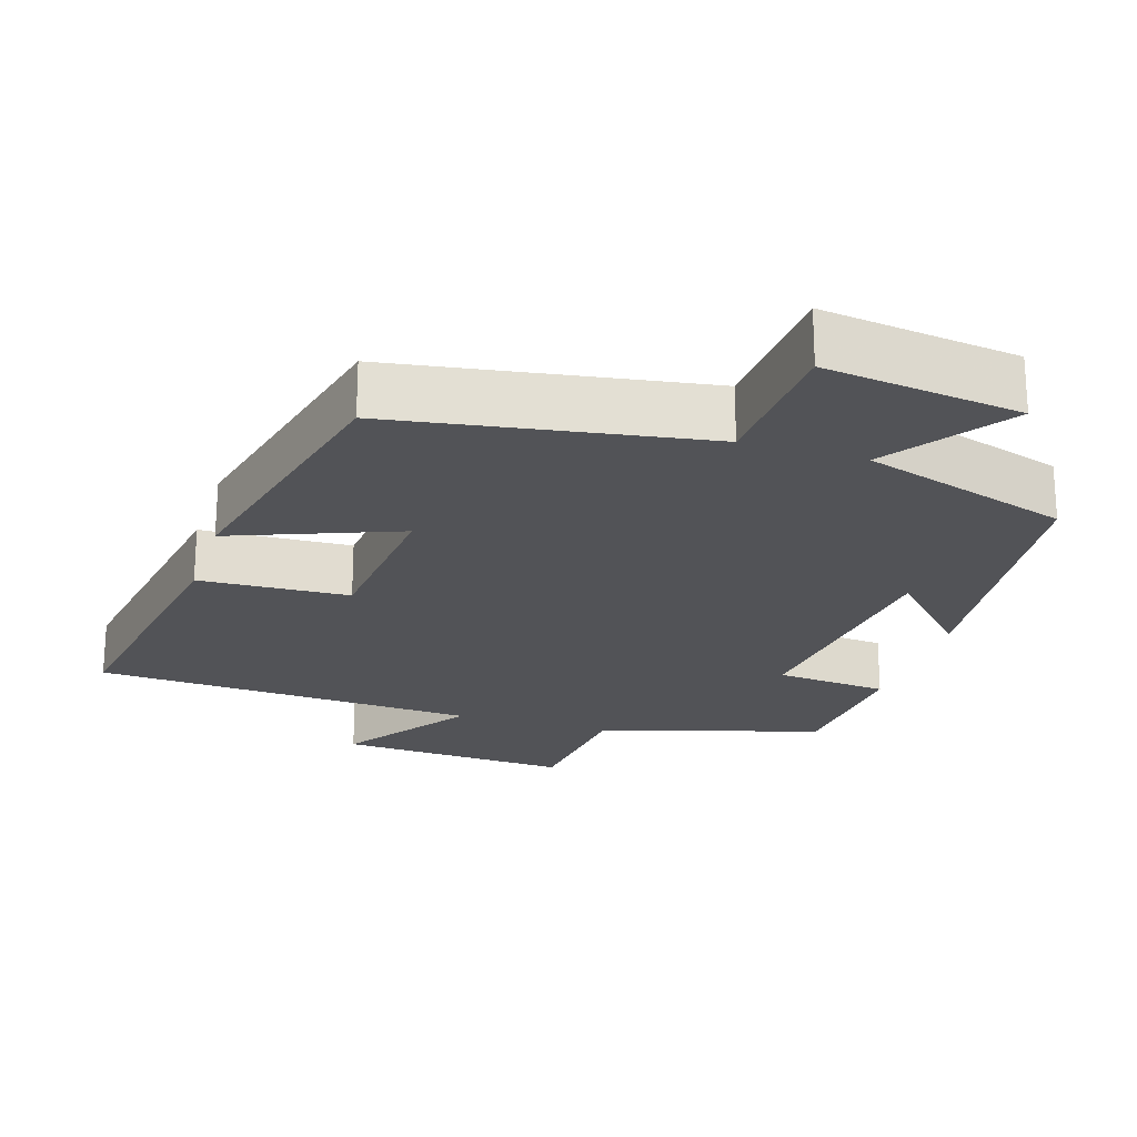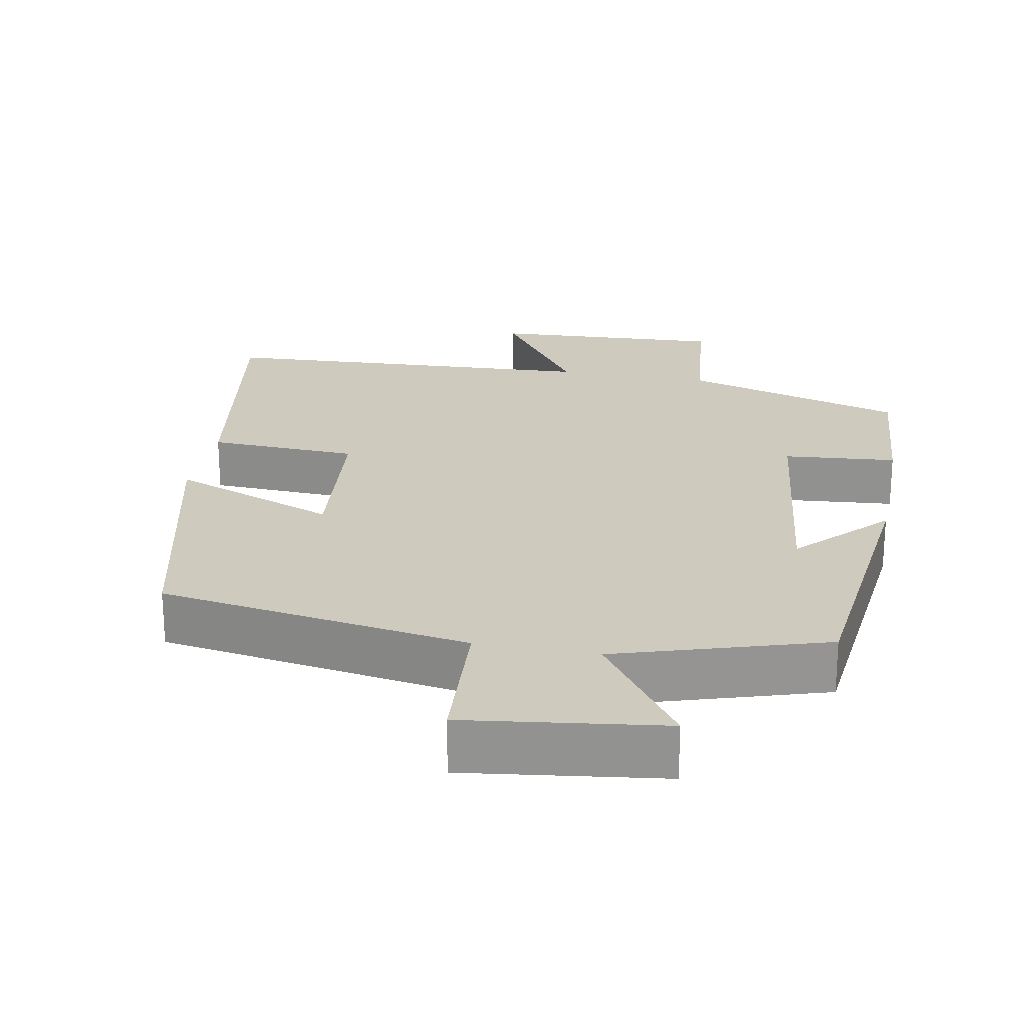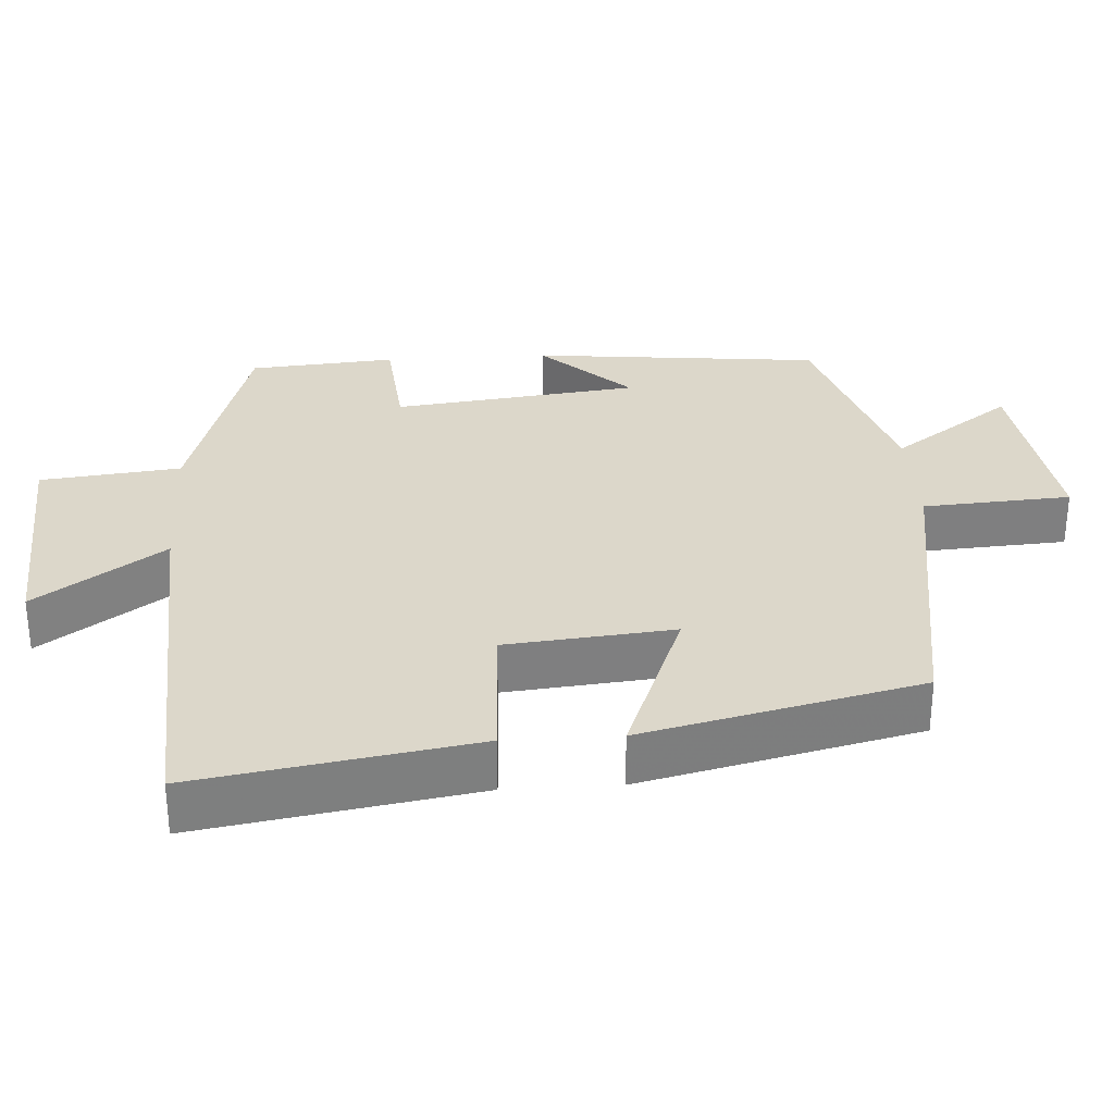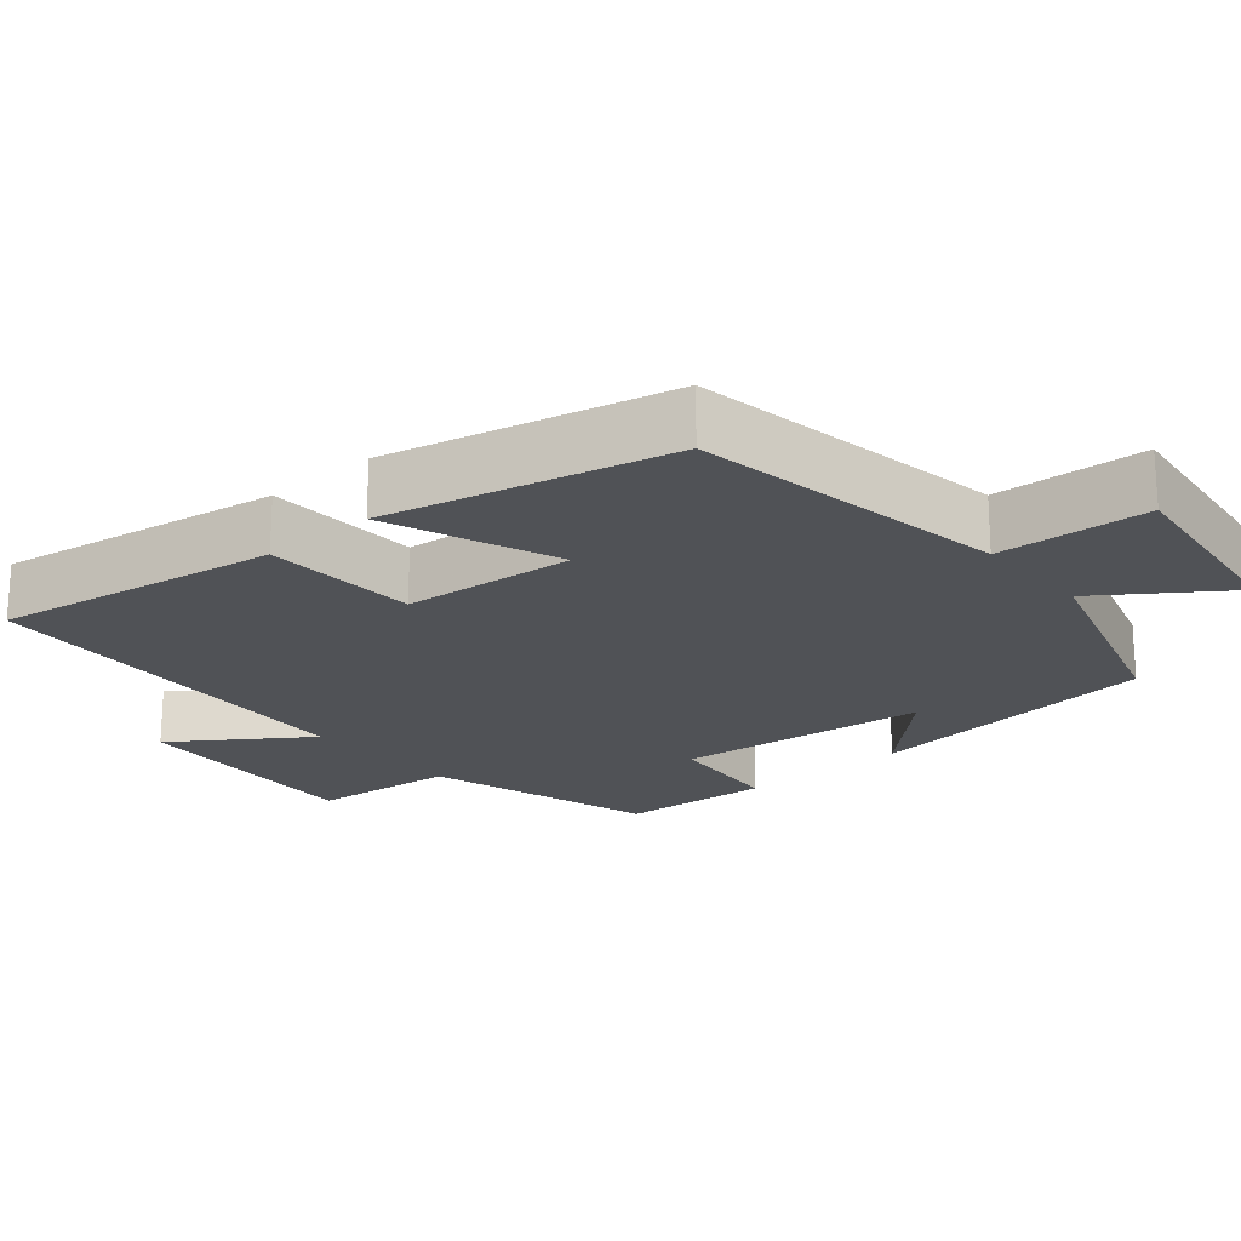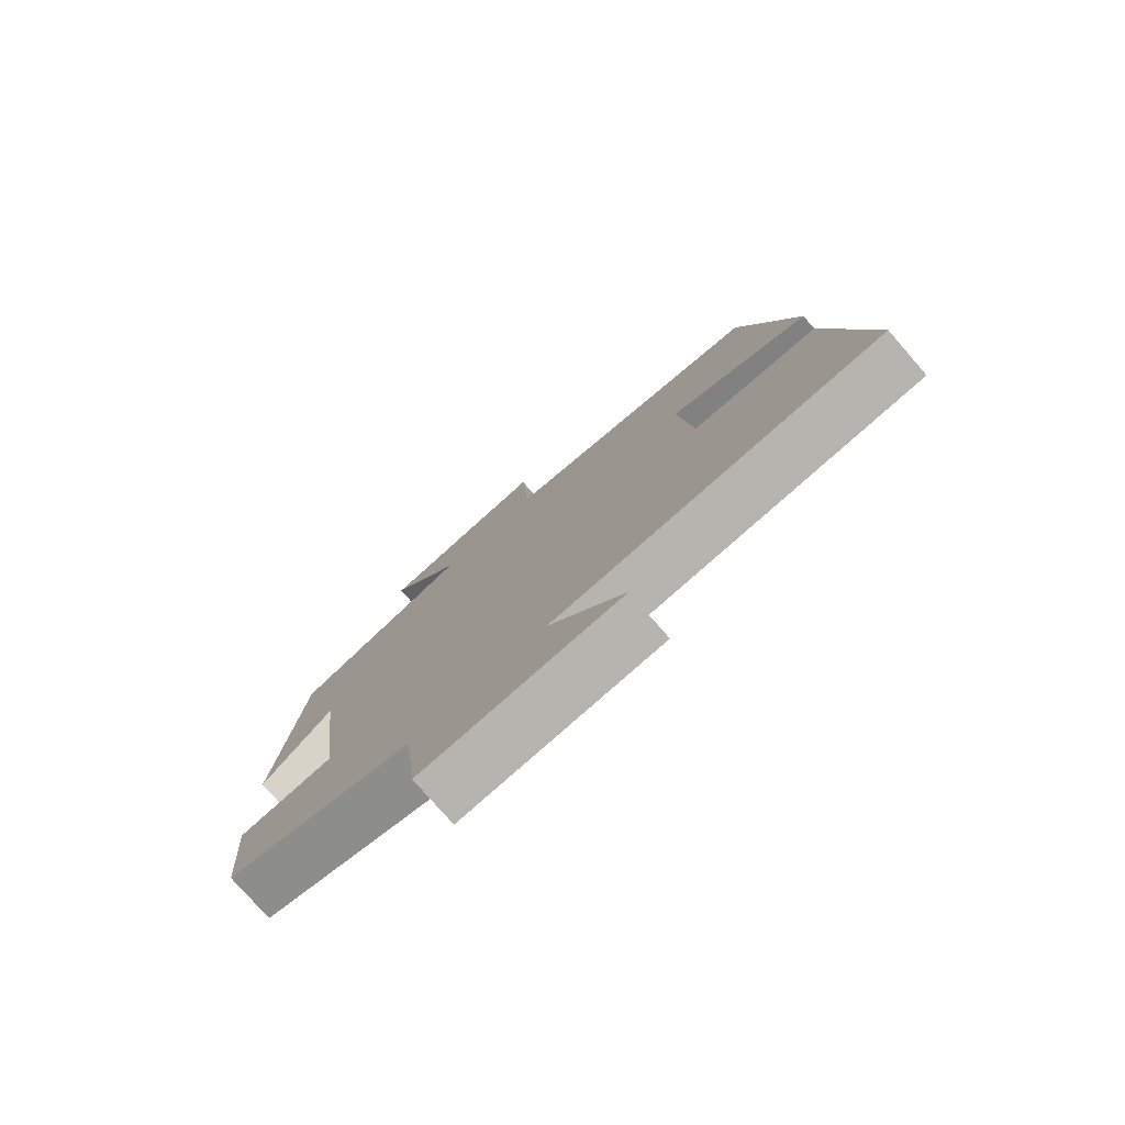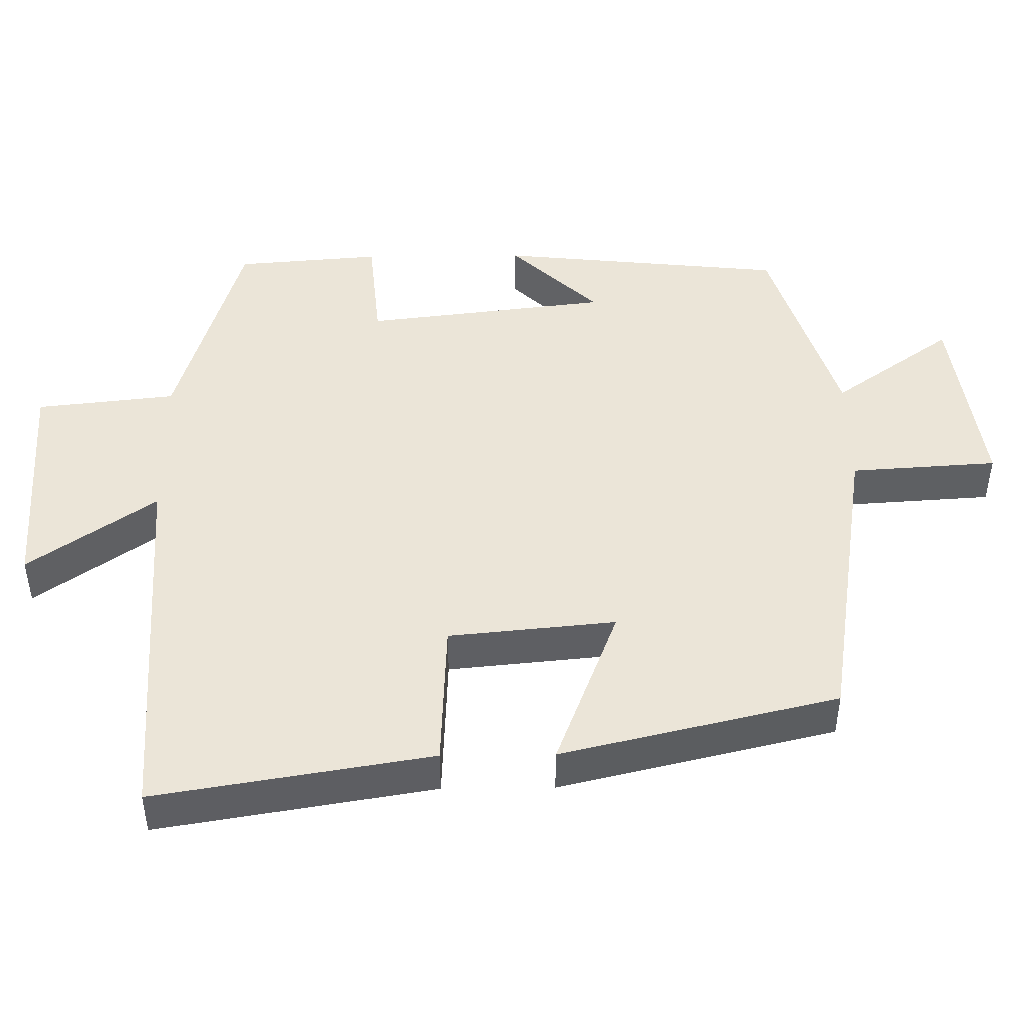
<metadata>
{"format":"obj","ext":"obj","renderer":"f3d","projection":"perspective","resolution":1024,"background":"white","views":[{"elev":-22.4,"azim":-17.4,"up":"+Y"},{"elev":23.2,"azim":10.8,"up":"+Y"},{"elev":30.7,"azim":-93.6,"up":"+Y"},{"elev":-21.1,"azim":-49.2,"up":"+Y"},{"elev":-78.1,"azim":-138.9,"up":"+Z"},{"elev":46.0,"azim":-90.7,"up":"+Y"}]}
</metadata>
<code>
v 0.459 0.07 0.411
v 0.5 0.07 0.017
v 0.386 0.07 0.137
v 0.346 0.07 -0.197
v 0.5 0.07 -0.211
v 0.484 0.07 -0.41
v 0.181 0.07 -0.5
v 0.16 0.07 -0.691
v -0.158 0.07 -0.673
v -0.037 0.07 -0.5
v -0.562 0.07 -0.471
v -0.5 0.07 -0.094
v -0.296 0.07 -0.085
v -0.274 0.07 0.143
v -0.5 0.07 0.056
v -0.411 0.07 0.433
v 0.012 0.07 0.5
v 0.025 0.07 0.701
v 0.293 0.07 0.665
v 0.176 0.07 0.5
v 0.459 0 0.411
v 0.5 0 0.017
v 0.386 0 0.137
v 0.346 0 -0.197
v 0.5 0 -0.211
v 0.484 0 -0.41
v 0.181 0 -0.5
v 0.16 0 -0.691
v -0.158 0 -0.673
v -0.037 0 -0.5
v -0.562 0 -0.471
v -0.5 0 -0.094
v -0.296 0 -0.085
v -0.274 0 0.143
v -0.5 0 0.056
v -0.411 0 0.433
v 0.012 0 0.5
v 0.025 0 0.701
v 0.293 0 0.665
v 0.176 0 0.5
f 17 18 19 20
f 16 17 20
f 15 16 20
f 14 15 20
f 13 14 20 1
f 10 11 12 13
f 10 13 1
f 7 8 9 10
f 6 7 10
f 5 6 10
f 4 5 10
f 3 4 10
f 3 10 1
f 1 2 3
f 40 39 38 37
f 40 37 36
f 40 36 35
f 40 35 34
f 21 40 34 33
f 33 32 31 30
f 21 33 30
f 30 29 28 27
f 30 27 26
f 30 26 25
f 30 25 24
f 30 24 23
f 21 30 23
f 23 22 21
f 1 21 22 2
f 2 22 23 3
f 3 23 24 4
f 4 24 25 5
f 5 25 26 6
f 6 26 27 7
f 7 27 28 8
f 8 28 29 9
f 9 29 30 10
f 10 30 31 11
f 11 31 32 12
f 12 32 33 13
f 13 33 34 14
f 14 34 35 15
f 15 35 36 16
f 16 36 37 17
f 17 37 38 18
f 18 38 39 19
f 19 39 40 20
f 20 40 21 1

</code>
